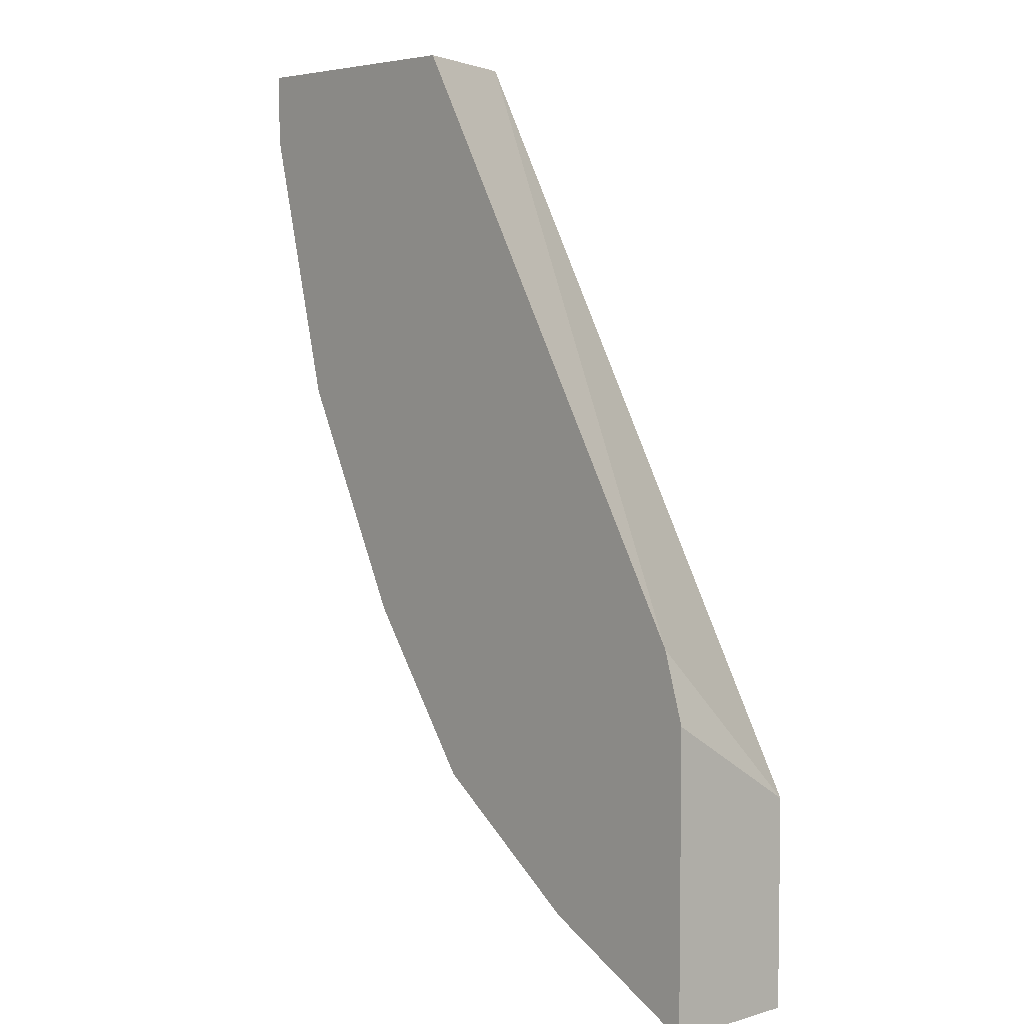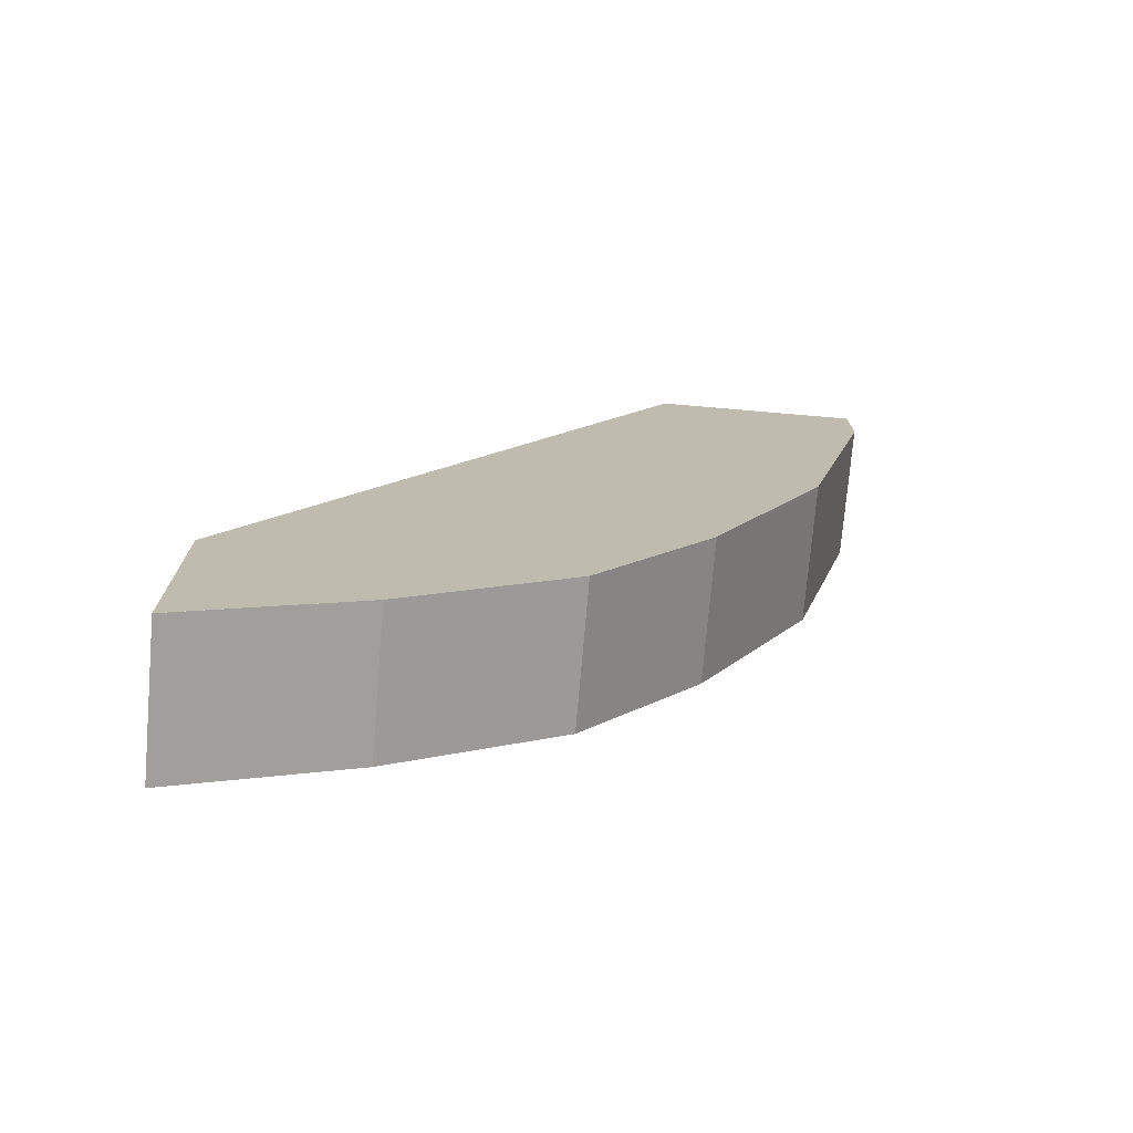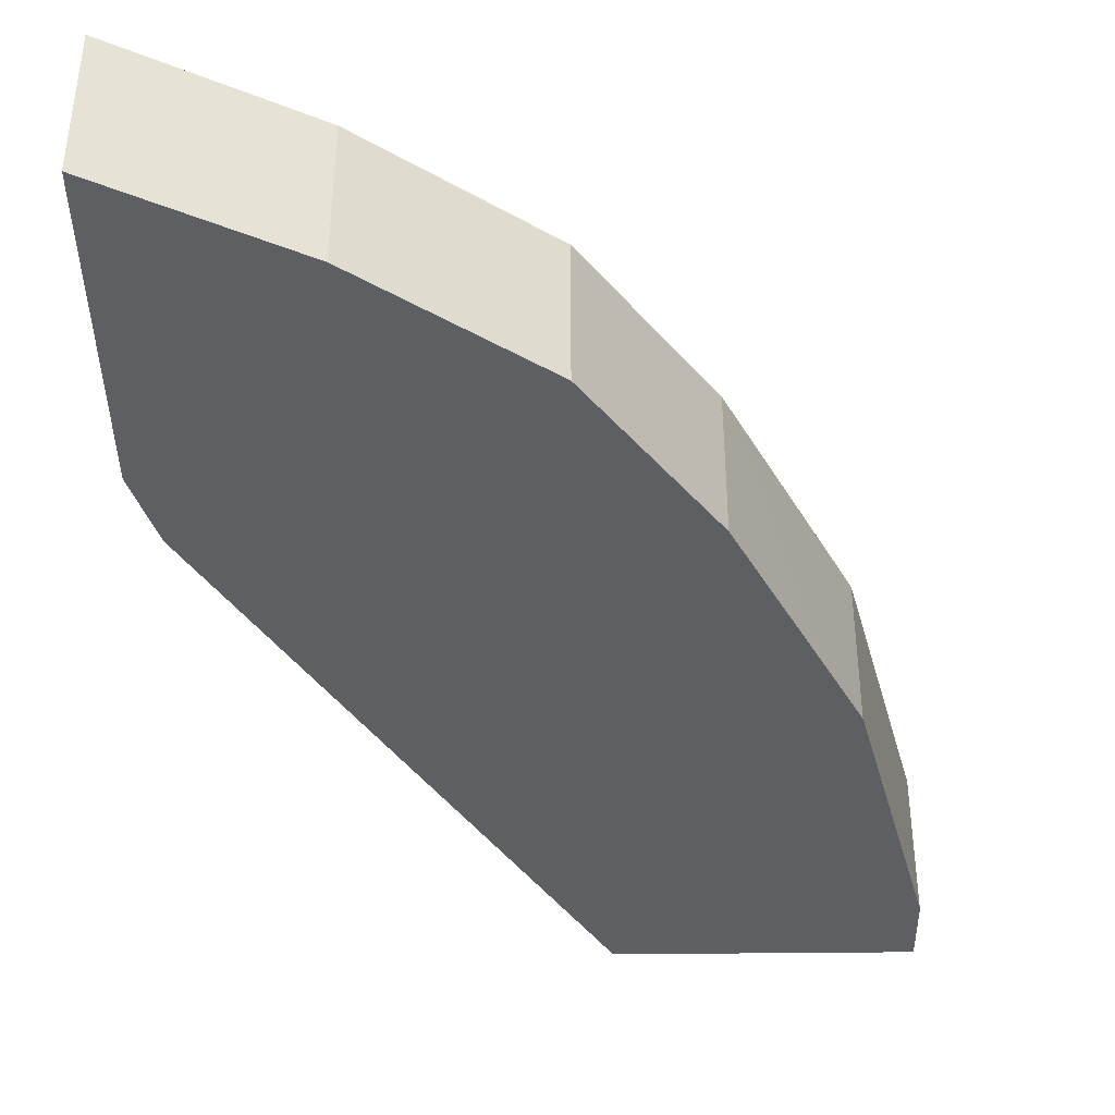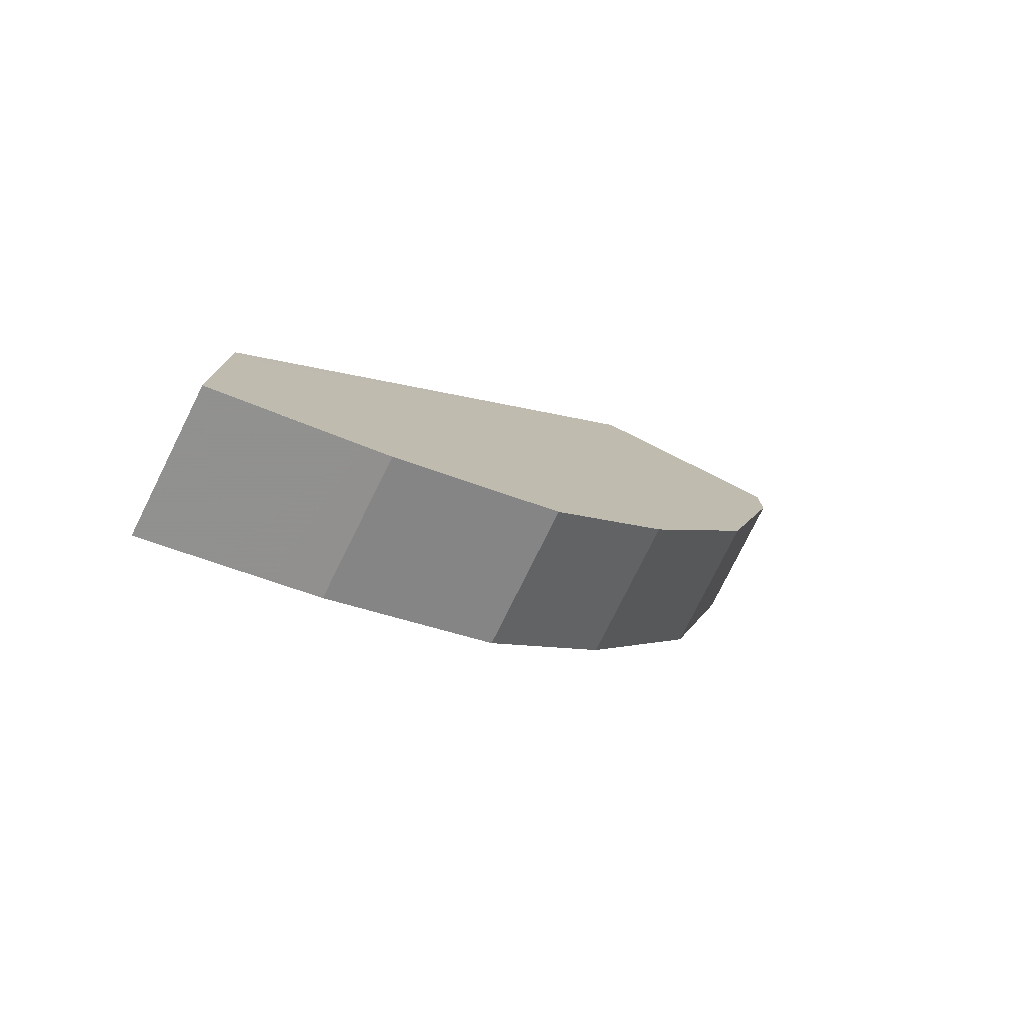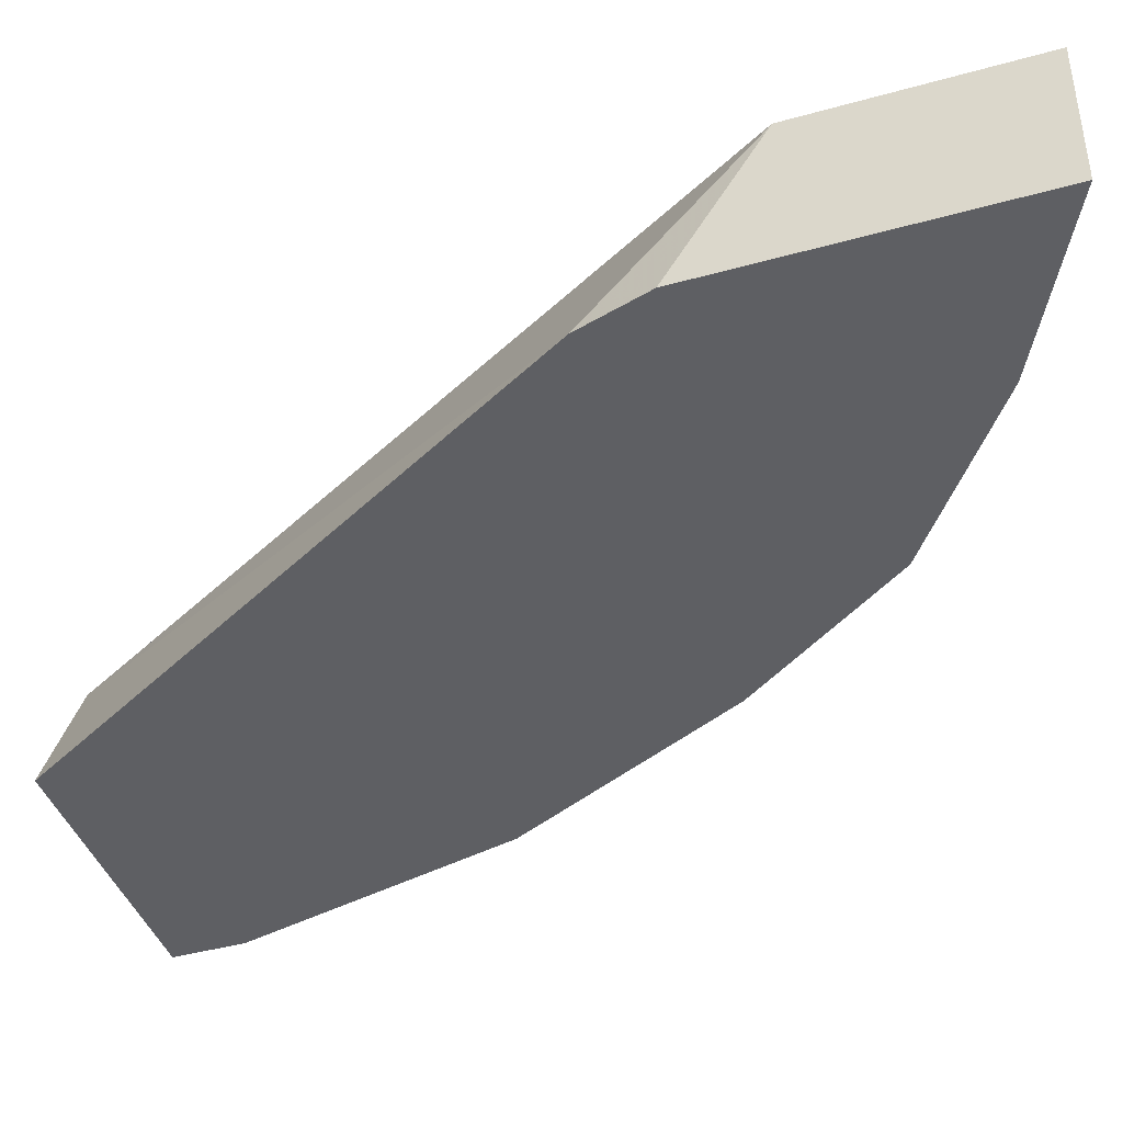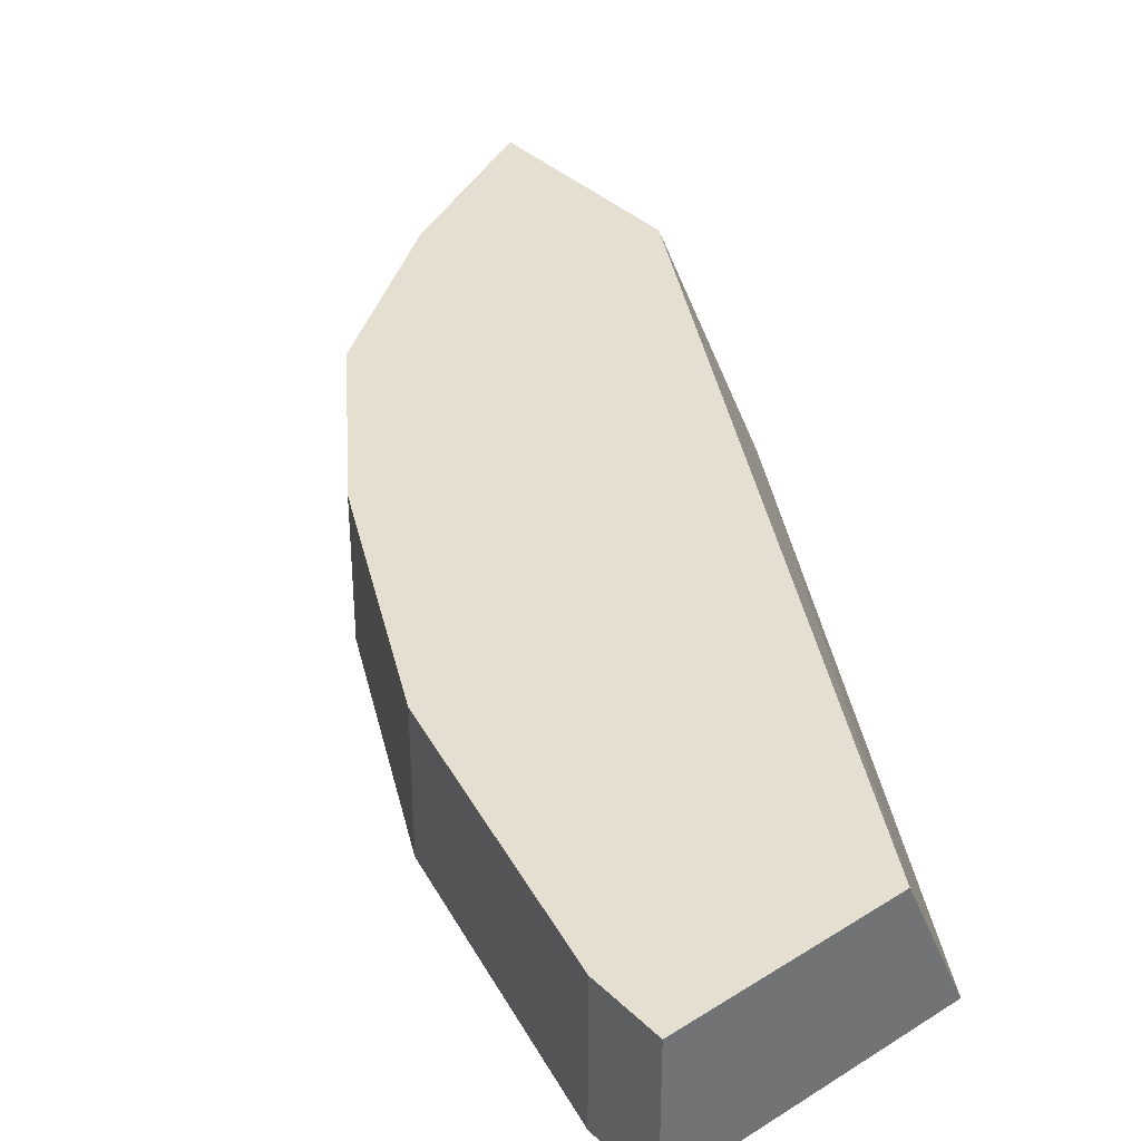
<metadata>
{"format":"obj","ext":"obj","renderer":"f3d","projection":"perspective","resolution":1024,"background":"white","views":[{"elev":5.2,"azim":48.5,"up":"+Z"},{"elev":-74.3,"azim":175.1,"up":"+Z"},{"elev":-40.6,"azim":-179.2,"up":"+Y"},{"elev":-78.3,"azim":153.6,"up":"+Z"},{"elev":-42.0,"azim":108.6,"up":"+Y"},{"elev":36.8,"azim":-39.4,"up":"+Y"}]}
</metadata>
<code>
v -0.1912 -0.6735 -0.2976
v -0.2012 -0.6735 -0.2654
v -0.1912 -0.6735 -0.4348
v -0.1912 -0.6092 -0.3384
v -0.3858 -0.6092 8.771e-05
v -0.3569 -0.6735 8.771e-05
v -0.2234 -0.6735 -0.4188
v -0.1912 -0.6092 -0.4348
v -0.1912 -0.6092 -0.3587
v -0.2036 -0.6092 -0.3322
v -0.2143 -0.6092 -0.3107
v -0.4822 -0.6092 8.771e-05
v -0.4822 -0.6735 8.771e-05
v -0.2555 -0.6092 -0.4027
v -0.2465 -0.6735 -0.4072
v -0.2284 -0.6092 -0.4162
v -0.2036 -0.6092 -0.4286
v -0.1912 -0.6092 -0.407
v -0.4822 -0.6092 -0.03218
v -0.4822 -0.6735 -0.03218
v -0.2679 -0.6735 -0.3965
v -0.2679 -0.6092 -0.3965
v -0.4501 -0.6092 -0.1608
v -0.4501 -0.6735 -0.1608
v -0.3429 -0.6735 -0.3429
v -0.3429 -0.6092 -0.3429
v -0.4394 -0.6092 -0.1822
v -0.4484 -0.6735 -0.1641
v -0.3965 -0.6735 -0.2679
v -0.3965 -0.6092 -0.2679
v -0.4348 -0.6735 -0.1913
v -0.4027 -0.6092 -0.2555
v -0.4027 -0.6735 -0.2555
f 8 17 18
f 8 16 17
f 8 14 16
f 7 15 14
f 7 14 8
f 5 22 26
f 5 23 19
f 5 27 23
f 5 32 27
f 5 30 32
f 12 19 20
f 5 19 12
f 12 20 13
f 23 28 24
f 14 21 22
f 19 23 24
f 19 24 20
f 21 25 26
f 21 26 22
f 23 27 28
f 25 29 30
f 25 30 26
f 27 31 28
f 27 32 31
f 29 33 32
f 29 32 30
f 31 32 33
f 5 14 22
f 14 15 21
f 5 16 14
f 5 26 30
f 5 18 17
f 5 17 16
f 1 2 6
f 1 6 13
f 1 13 20
f 1 20 24
f 1 24 28
f 1 31 33
f 1 33 29
f 1 29 25
f 1 25 21
f 1 21 15
f 1 15 7
f 1 7 3
f 1 3 8
f 1 28 31
f 1 18 9
f 5 9 18
f 1 8 18
f 5 10 9
f 5 11 10
f 5 12 13
f 4 11 5
f 5 13 6
f 4 9 10
f 3 7 8
f 2 5 6
f 2 4 5
f 1 4 2
f 1 9 4
f 4 10 11

</code>
